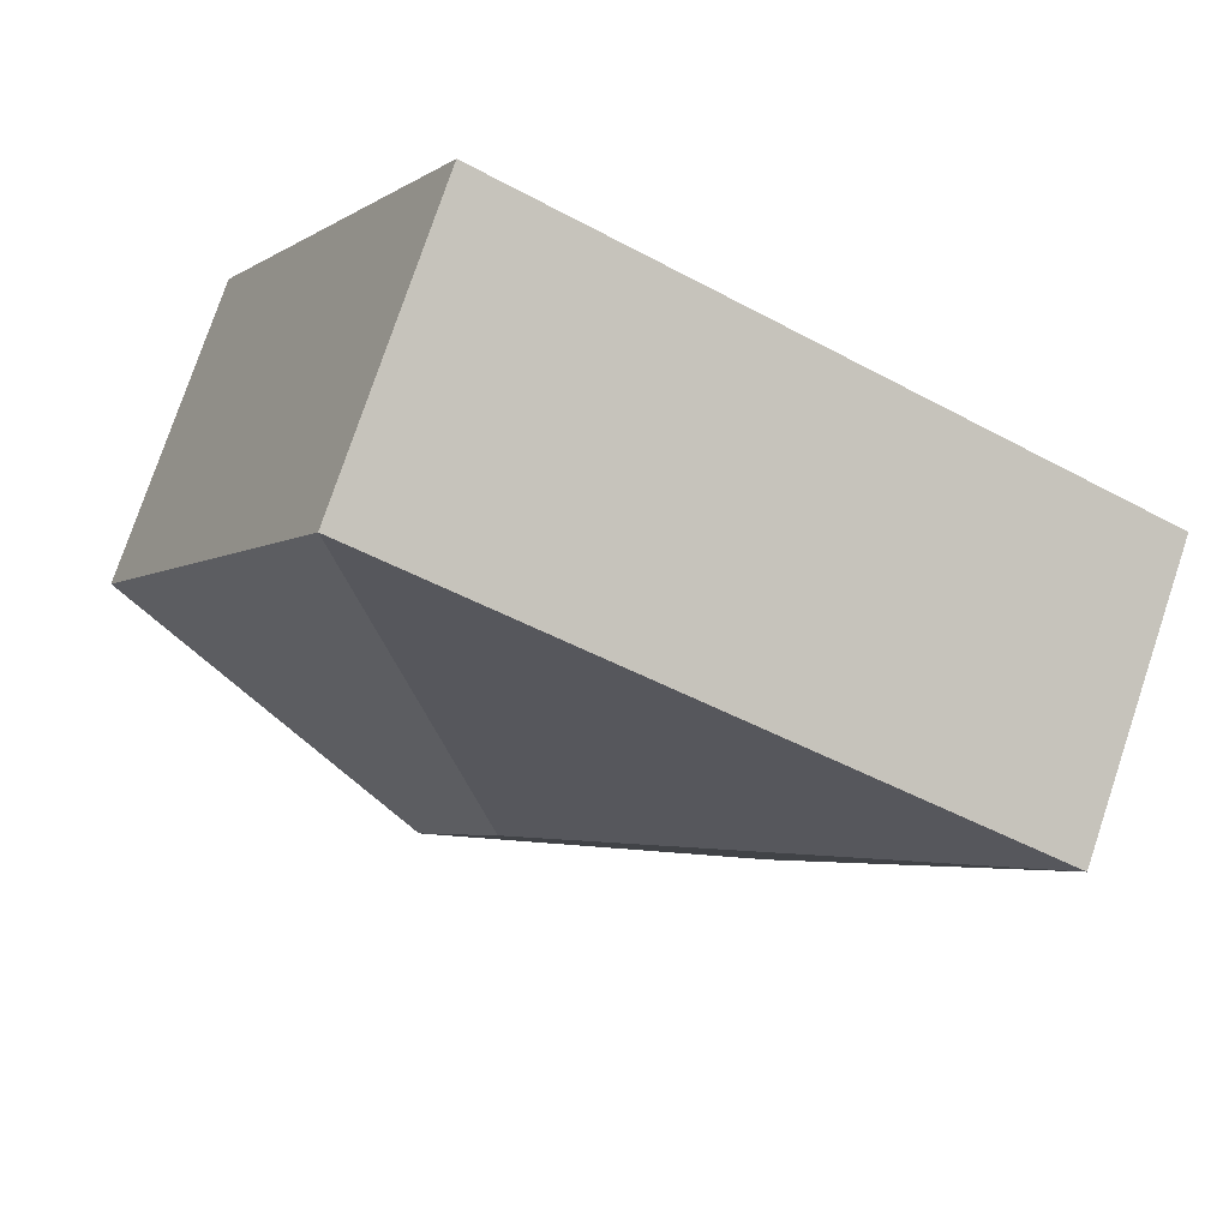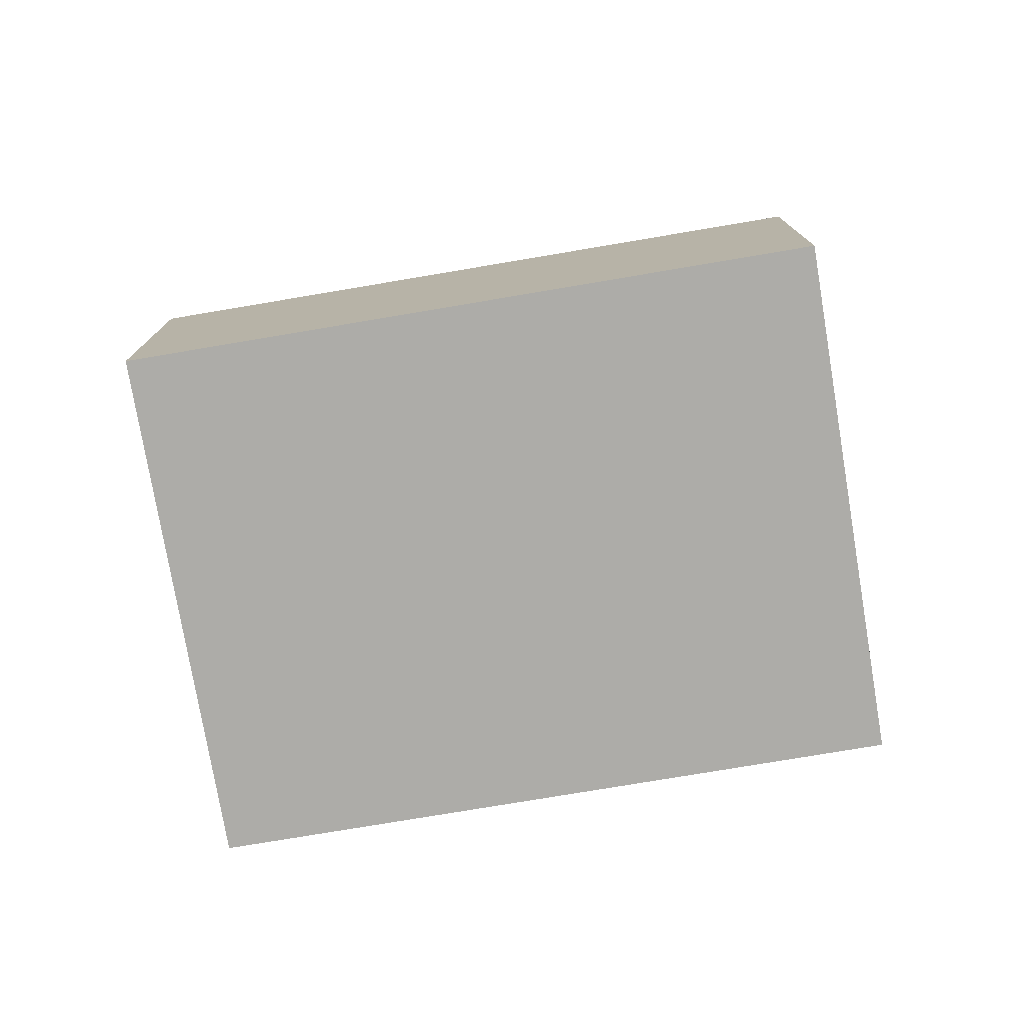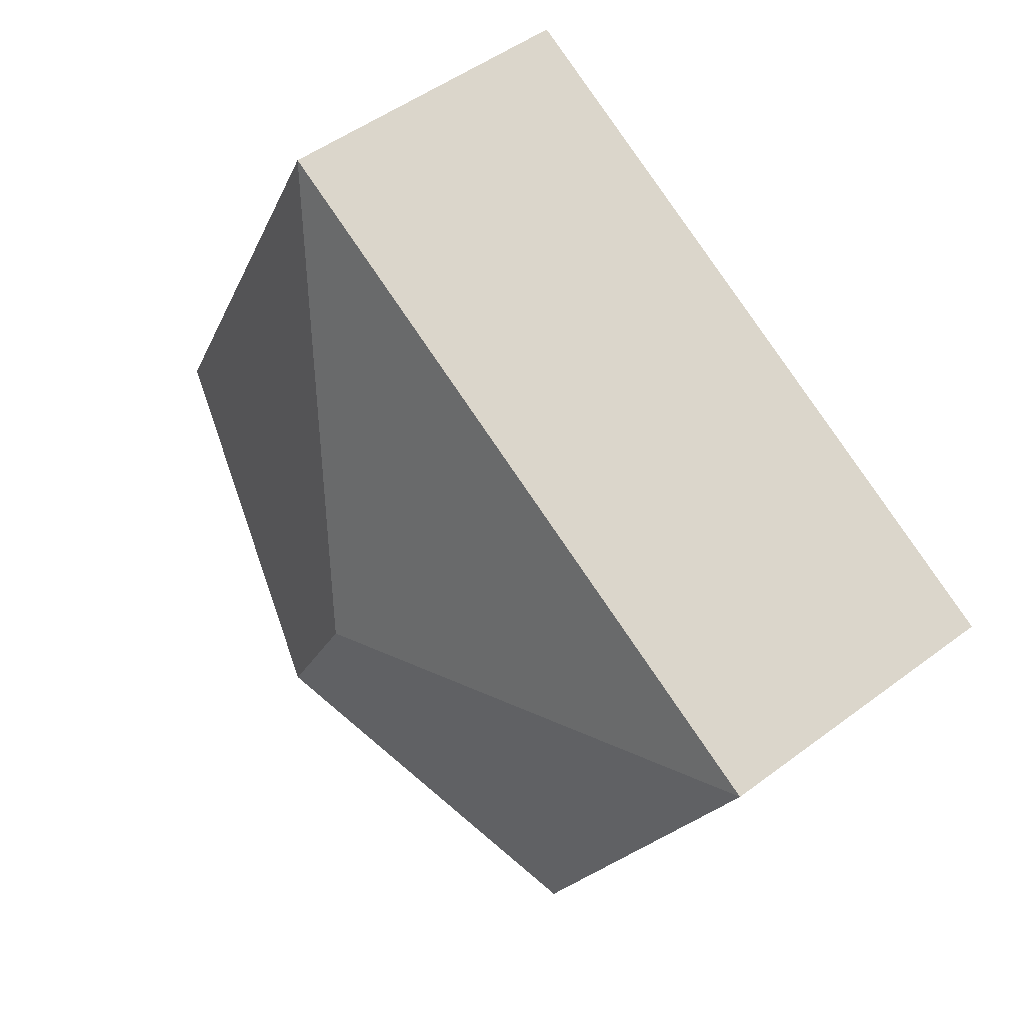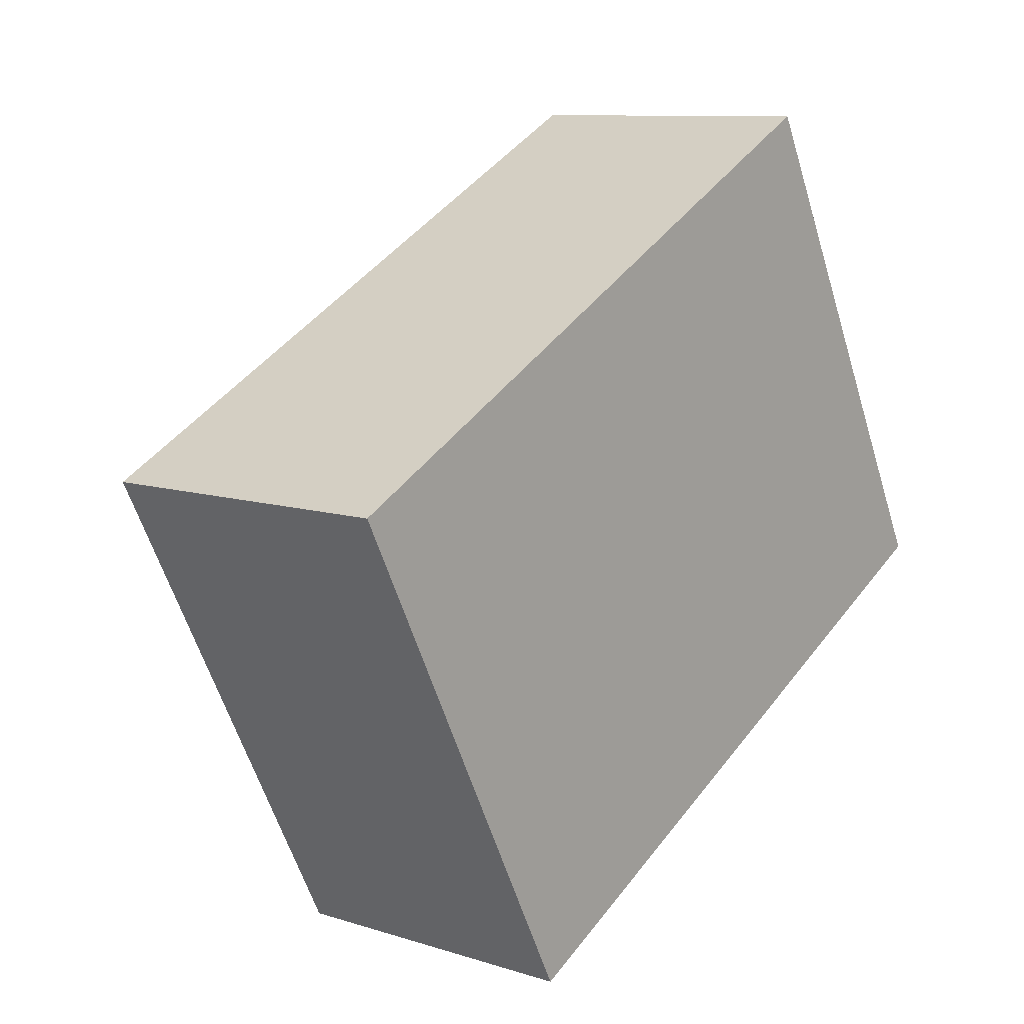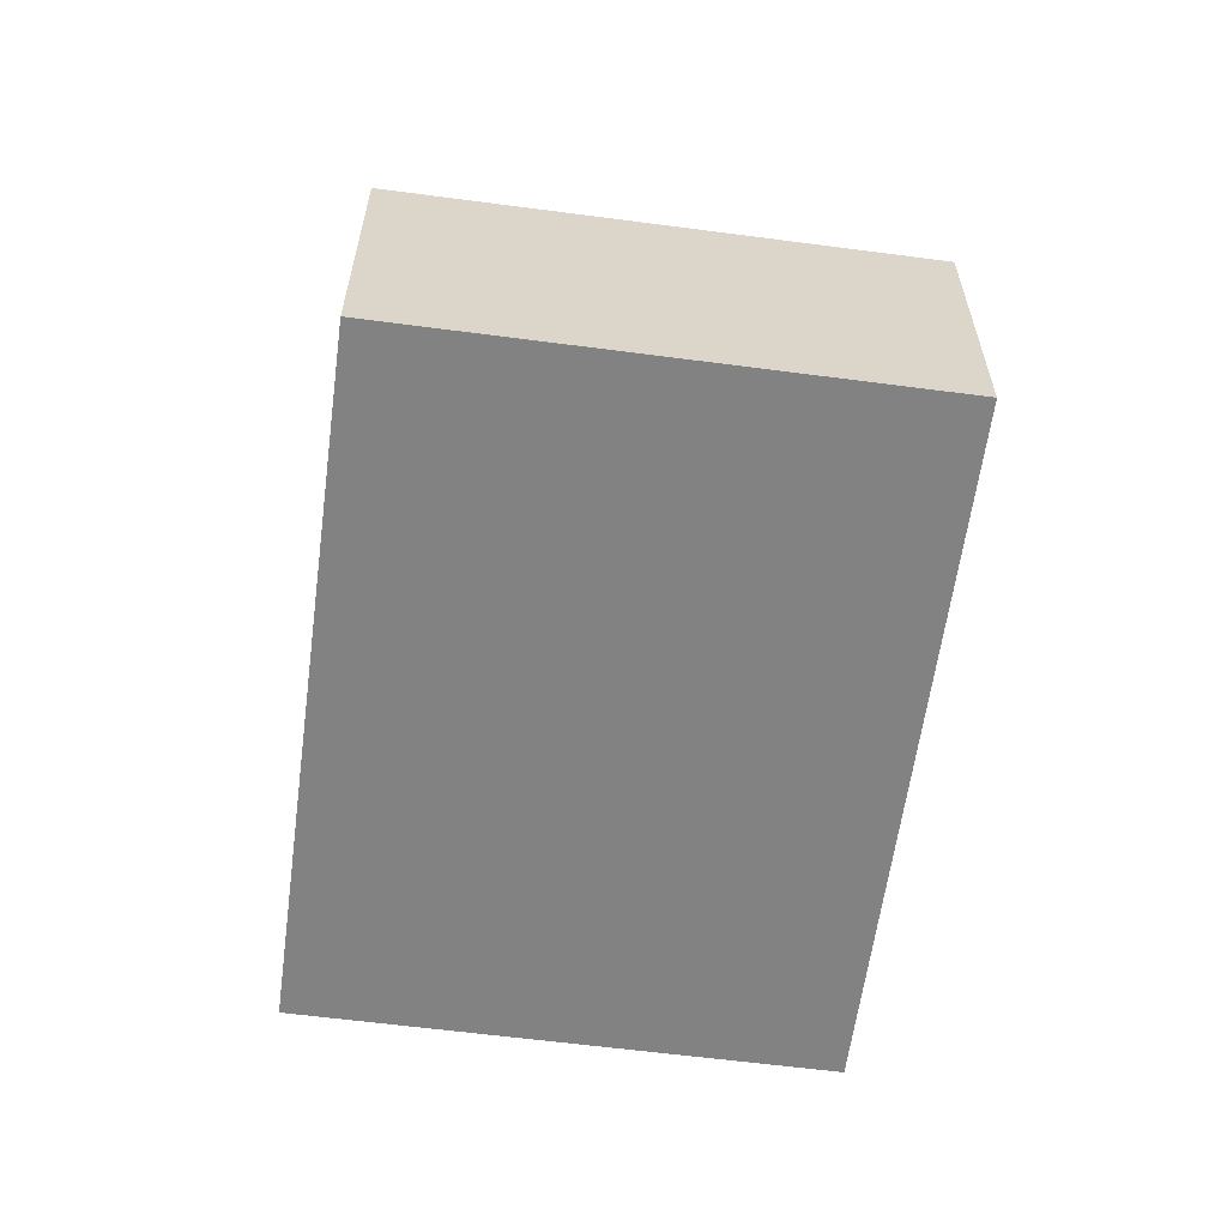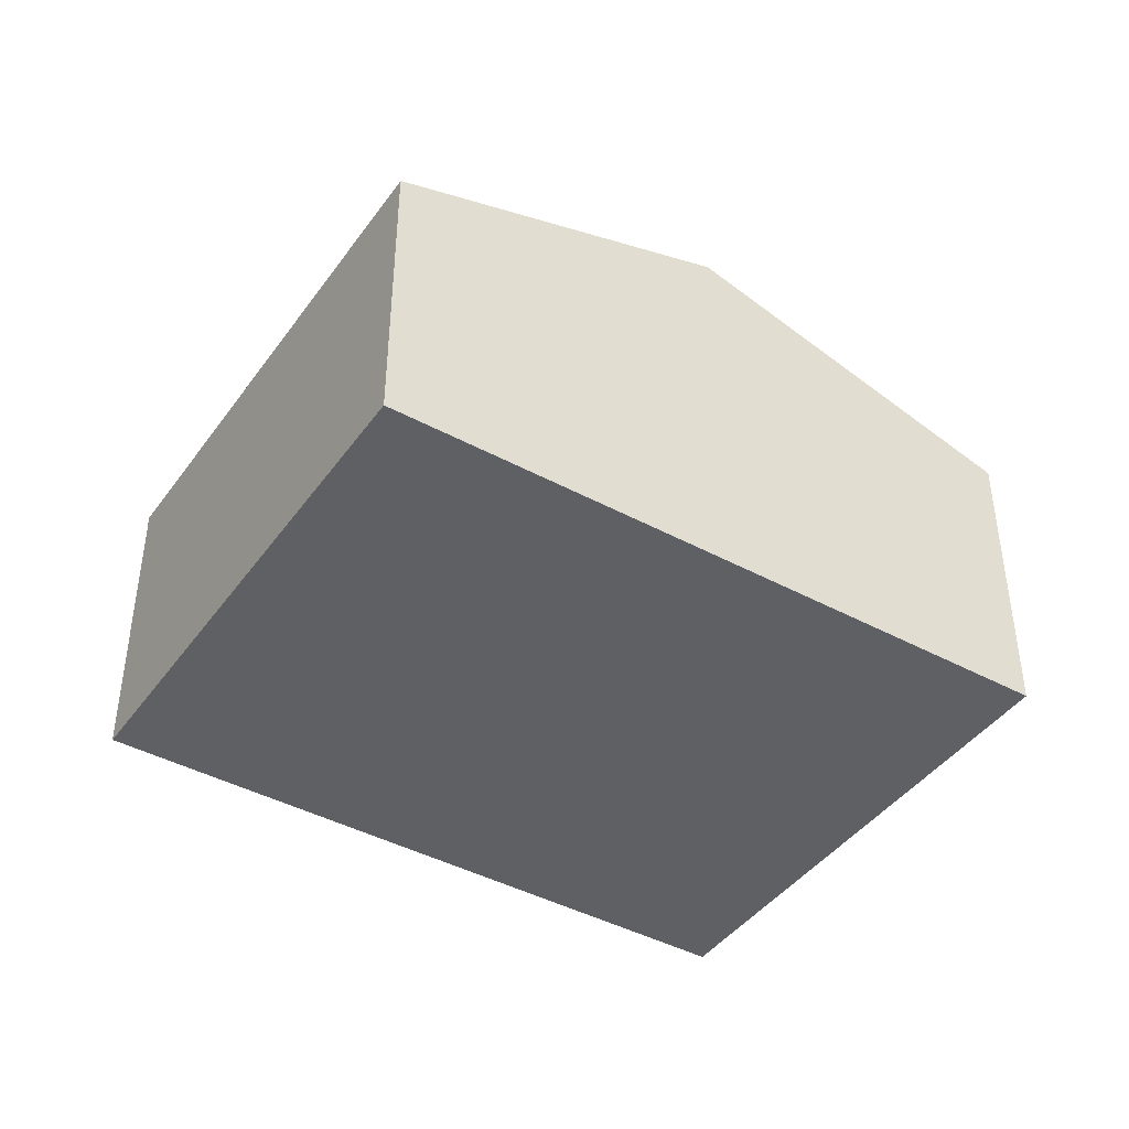
<metadata>
{"format":"obj","ext":"obj","renderer":"f3d","projection":"perspective","resolution":1024,"background":"white","views":[{"elev":76.9,"azim":-161.5,"up":"+Z"},{"elev":-76.6,"azim":-17.8,"up":"+Y"},{"elev":49.5,"azim":-129.7,"up":"+Z"},{"elev":9.9,"azim":-50.8,"up":"+Z"},{"elev":-60.8,"azim":55.0,"up":"+Y"},{"elev":-42.6,"azim":119.8,"up":"+Y"}]}
</metadata>
<code>
v  4.707 3.395 -2.638
v  5.272 2.524 2.728
v  7.343 2.524 -1.274
v  4 3.395 -1.272
v  0 2.524 1.545e-16
v  2.071 2.524 -4.002
v  2.071 2.451e-16 -4.002
v  0 0 0
v  5.272 -1.67e-16 2.728
v  7.343 7.801e-17 -1.274
v  4.707 1.615e-16 -2.638
g defaultobject
f 1 2 3
f 2 1 4
f 4 5 2
f 6 4 1
f 4 6 5
f 7 5 6
f 5 7 8
f 8 2 5
f 2 8 9
f 9 3 2
f 3 9 10
f 1 7 6
f 7 1 3
f 7 3 11
f 11 3 10
f 7 9 8
f 9 7 11
f 9 11 10

</code>
